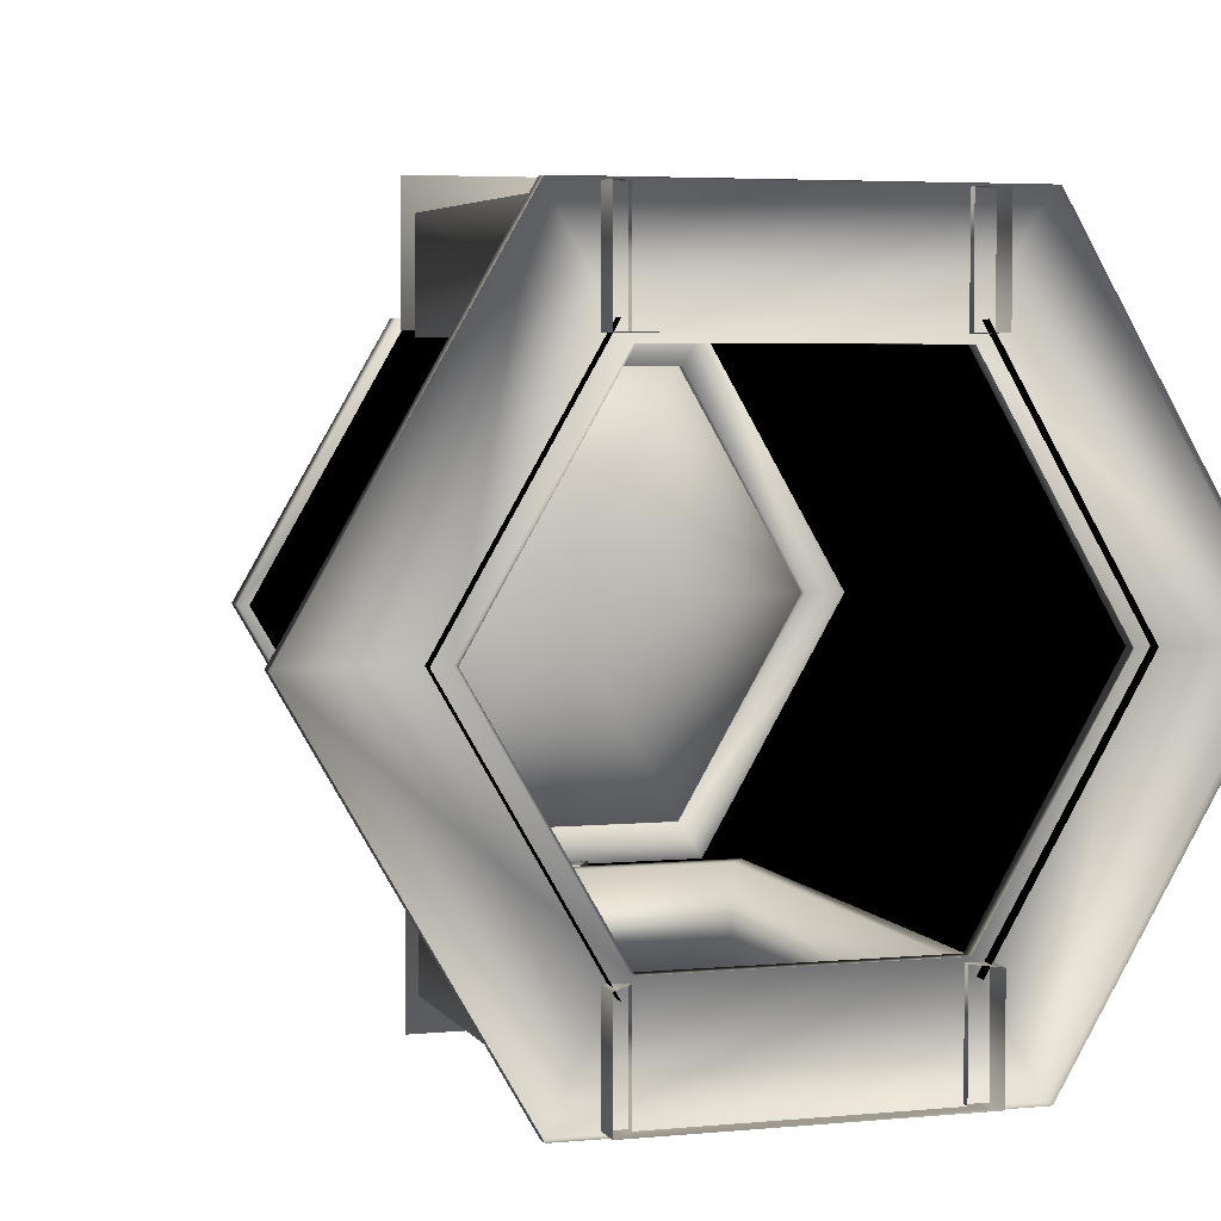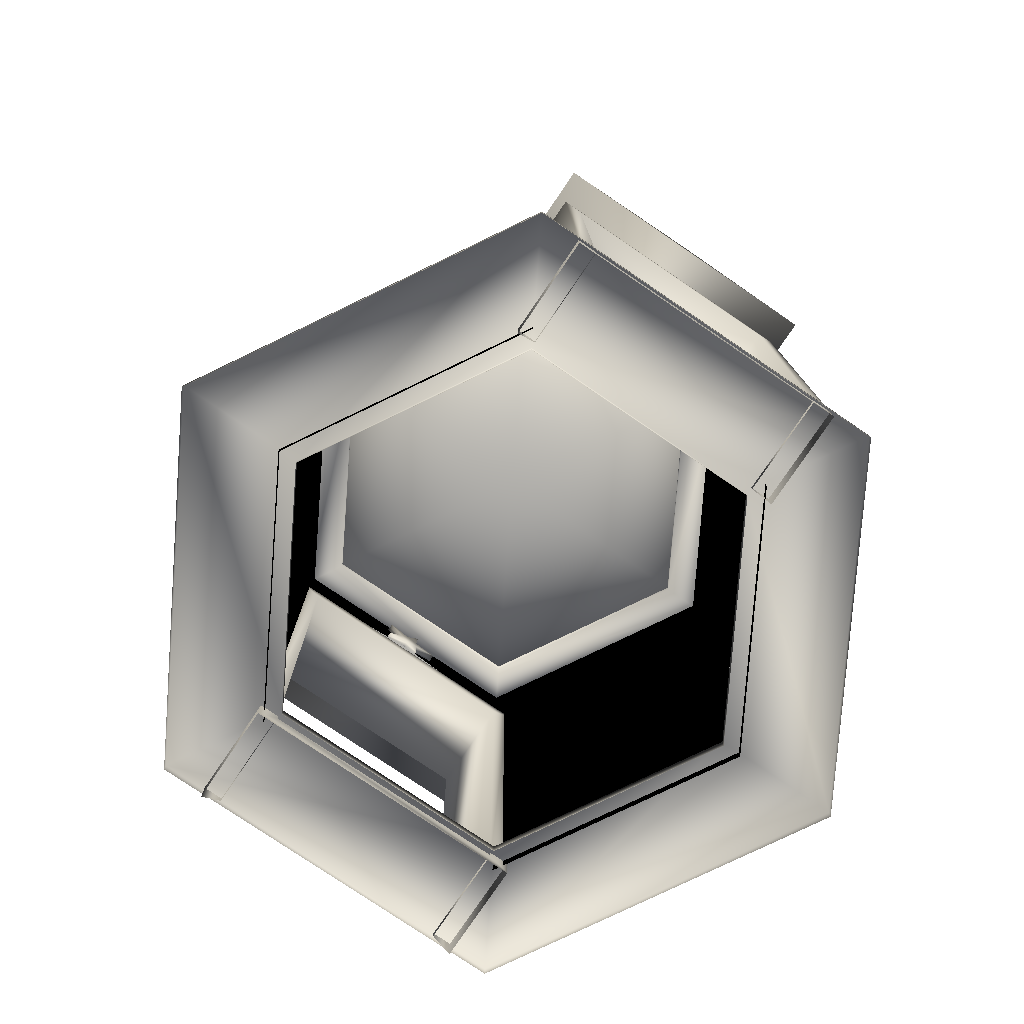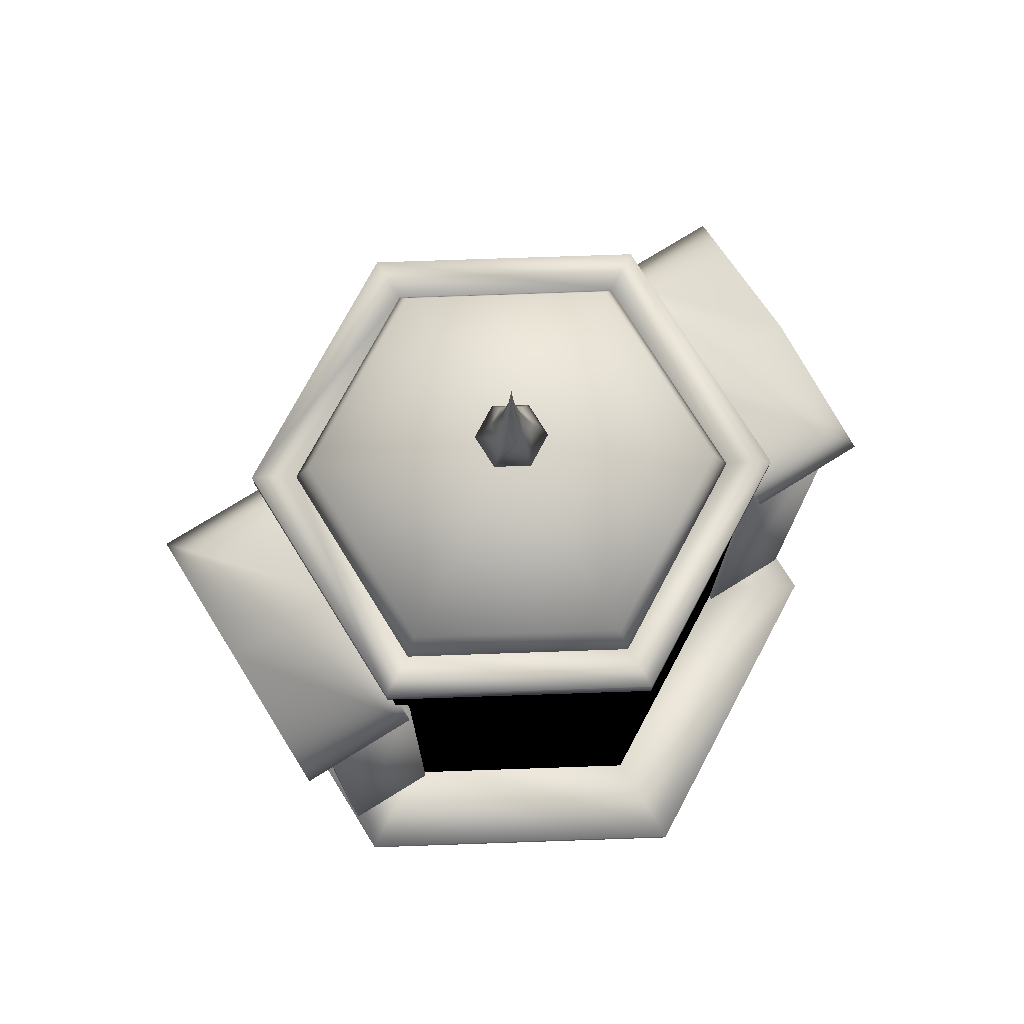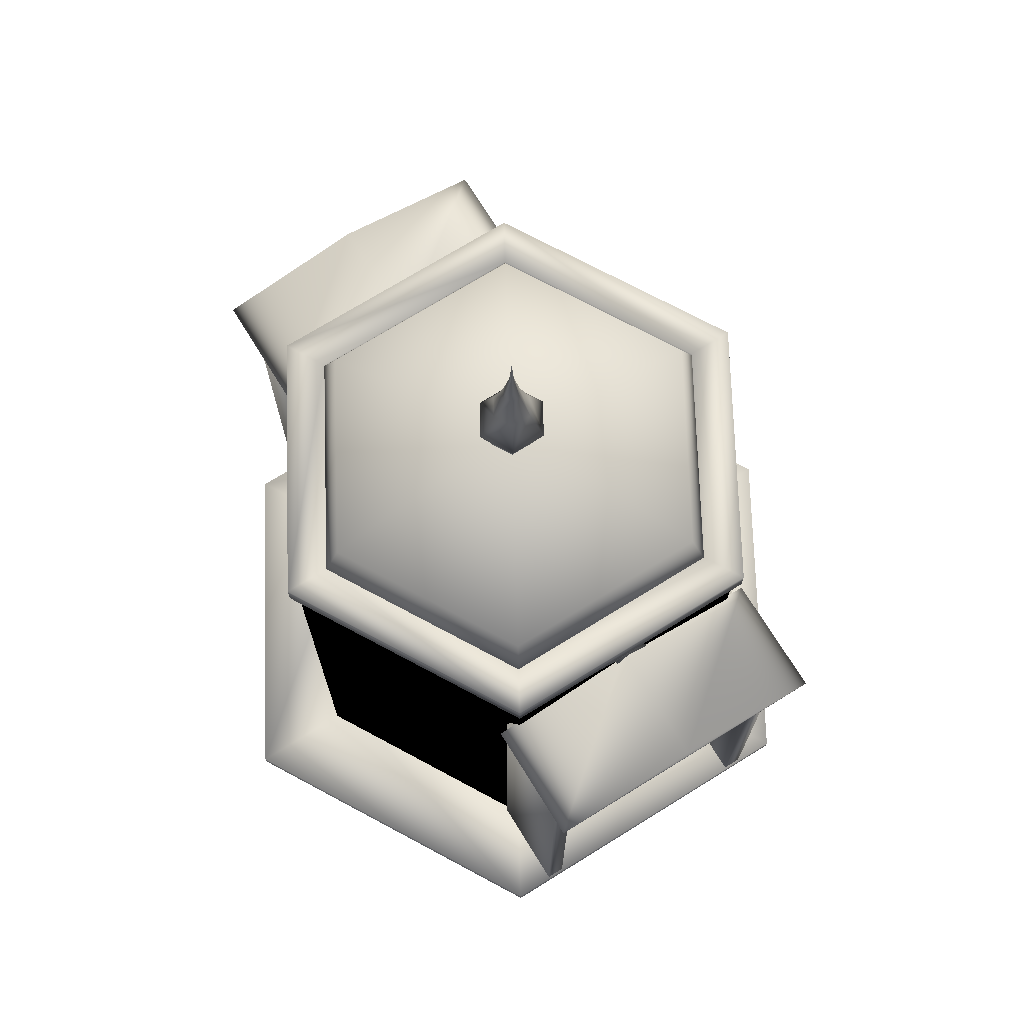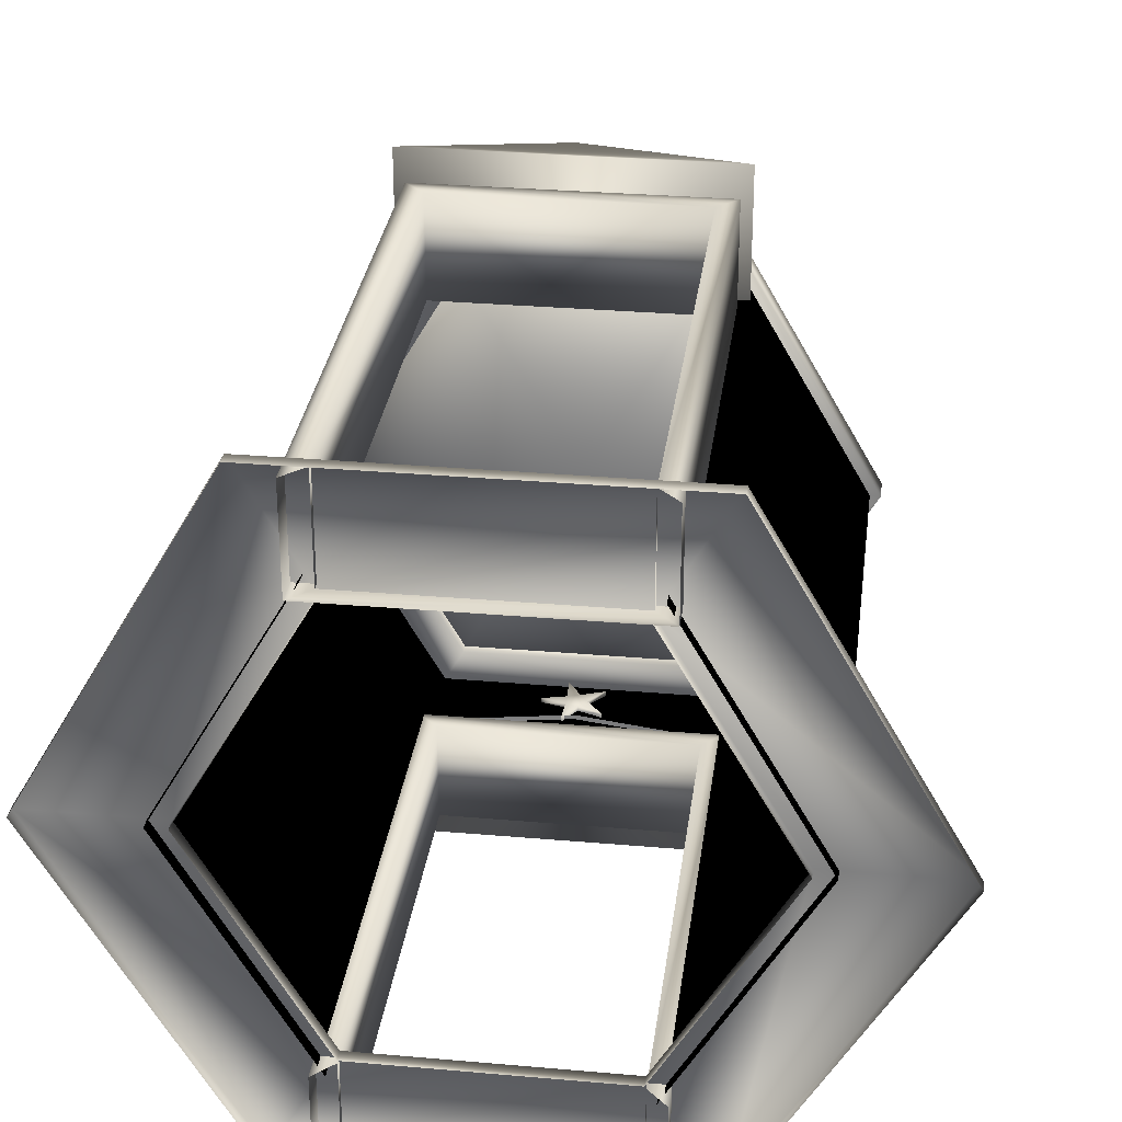
<metadata>
{"format":"obj","ext":"obj","renderer":"f3d","projection":"perspective","resolution":1024,"background":"white","views":[{"elev":4.2,"azim":-17.6,"up":"+Z"},{"elev":-78.3,"azim":145.8,"up":"+Y"},{"elev":75.4,"azim":-121.9,"up":"+Y"},{"elev":72.3,"azim":-31.8,"up":"+Y"},{"elev":30.1,"azim":7.3,"up":"+Z"}]}
</metadata>
<code>
v 0.6876 0.03967 0.3898
v 0.5501 0.03967 0.151
v 0.5501 0.5622 0.151
v 0.6876 0.5622 0.3898
v 0.2742 0.03967 0.151
v 0.1368 0.03967 0.3898
v 0.1368 0.5622 0.3898
v 0.2742 0.5622 0.151
v 0.2742 0.03967 0.6286
v 0.2742 0.5622 0.6286
v 0.5501 0.03967 0.6286
v 0.5501 0.5622 0.6286
v 0.5501 0.6667 0.151
v 0.6876 0.6667 0.3898
v 0.2742 0.6667 0.151
v 0.1368 0.6667 0.3898
v 0.2742 0.6667 0.6286
v 0.5501 0.6667 0.6286
v 0.2185 0.03967 0.05458
v 0.6059 0.05273 0.05458
v 0.6059 0.03967 0.05458
v 0.2185 0.05273 0.05458
v 0.5398 0.05273 0.1688
v 0.2846 0.05273 0.169
v 0.5398 0.03967 0.1688
v 0.2846 0.03967 0.169
v 0.7994 0.05273 0.3894
v 0.7994 0.03967 0.3894
v 0.6674 0.05273 0.3896
v 0.6674 0.03967 0.3896
v 0.6059 0.05273 0.7251
v 0.6059 0.03967 0.7251
v 0.5398 0.05273 0.6106
v 0.5398 0.03967 0.6106
v 0.2185 0.05273 0.7251
v 0.2185 0.03967 0.7251
v 0.2846 0.05273 0.6108
v 0.2846 0.03967 0.6108
v 0.025 0.05273 0.3903
v 0.025 0.03967 0.3903
v 0.157 0.05273 0.39
v 0.157 0.03967 0.39
v 0.2692 0.6615 0.1423
v 0.5553 0.6876 0.1424
v 0.5553 0.6615 0.1424
v 0.2692 0.6876 0.1423
v 0.5311 0.6876 0.1841
v 0.2932 0.6876 0.184
v 0.5311 0.6615 0.1841
v 0.2932 0.6615 0.184
v 0.698 0.6876 0.3894
v 0.698 0.6615 0.3894
v 0.6498 0.6876 0.3895
v 0.6498 0.6615 0.3895
v 0.5552 0.6876 0.6373
v 0.5552 0.6615 0.6373
v 0.5312 0.6876 0.5957
v 0.5312 0.6615 0.5957
v 0.2691 0.6876 0.6373
v 0.2691 0.6615 0.6373
v 0.2933 0.6876 0.5955
v 0.2933 0.6615 0.5955
v 0.1264 0.6876 0.3902
v 0.1264 0.6615 0.3902
v 0.1746 0.6876 0.3901
v 0.1746 0.6615 0.3901
v 0.4122 0.7874 0.3898
v 0.3016 0.721 0.1984
v 0.1914 0.721 0.3901
v 0.3018 0.721 0.581
v 0.5228 0.721 0.5812
v 0.6329 0.721 0.3896
v 0.5226 0.721 0.1987
v 0.2906 0.6725 0.1794
v 0.1697 0.6725 0.39
v 0.291 0.6725 0.5999
v 0.5338 0.6725 0.6002
v 0.6547 0.6725 0.3897
v 0.5334 0.6725 0.1798
v 0.4122 0.6725 0.3898
v 0.4216 0.6301 0.6208
v 0.4384 0.6506 0.6208
v 0.4384 0.6506 0.626
v 0.4216 0.6301 0.626
v 0.4137 0.641 0.6208
v 0.4137 0.6411 0.626
v 0.3994 0.6633 0.6208
v 0.3994 0.6633 0.626
v 0.4009 0.6369 0.6208
v 0.4009 0.6369 0.626
v 0.3753 0.6301 0.6208
v 0.3753 0.6301 0.626
v 0.4009 0.6234 0.6208
v 0.4009 0.6234 0.626
v 0.3994 0.597 0.6208
v 0.3994 0.597 0.626
v 0.4137 0.6192 0.6208
v 0.4137 0.6192 0.626
v 0.4384 0.6096 0.6208
v 0.4384 0.6096 0.626
v 0.4384 0.6506 0.6312
v 0.4216 0.6301 0.6312
v 0.4137 0.6411 0.6312
v 0.3994 0.6633 0.6312
v 0.4009 0.6369 0.6312
v 0.3753 0.6301 0.6312
v 0.4009 0.6234 0.6312
v 0.3994 0.597 0.6313
v 0.4137 0.6192 0.6312
v 0.4384 0.6097 0.6312
v 0.4381 0.766 0.3898
v 0.4251 0.766 0.3675
v 0.4251 0.7921 0.3675
v 0.4381 0.7921 0.3898
v 0.3993 0.766 0.3675
v 0.3993 0.7921 0.3675
v 0.3863 0.766 0.3898
v 0.3863 0.7921 0.3898
v 0.3993 0.766 0.4122
v 0.3993 0.7921 0.4122
v 0.4251 0.766 0.4122
v 0.4251 0.7921 0.4122
v 0.4174 0.7869 0.3846
v 0.407 0.7869 0.3846
v 0.407 0.8391 0.3846
v 0.4174 0.8391 0.3846
v 0.407 0.7869 0.395
v 0.407 0.8391 0.395
v 0.4174 0.7869 0.395
v 0.4174 0.8391 0.395
v 0.4506 0.8182 0.3898
v 0.4314 0.8182 0.3566
v 0.4231 0.8574 0.371
v 0.4339 0.8574 0.3898
v 0.393 0.8182 0.3566
v 0.4013 0.8574 0.371
v 0.3738 0.8182 0.3898
v 0.3905 0.8574 0.3898
v 0.393 0.8182 0.4231
v 0.4013 0.8574 0.4086
v 0.4314 0.8182 0.4231
v 0.4231 0.8574 0.4086
v 0.4171 0.8966 0.3814
v 0.422 0.8966 0.3898
v 0.4073 0.8966 0.3814
v 0.4024 0.8966 0.3898
v 0.4073 0.8966 0.3983
v 0.4171 0.8966 0.3983
v 0.4135 0.9358 0.3876
v 0.4147 0.9358 0.3898
v 0.4109 0.9358 0.3876
v 0.4096 0.9358 0.3898
v 0.4109 0.9358 0.392
v 0.4135 0.9358 0.392
v 0.4122 0.975 0.3898
v 0.5611 0.5758 0.6197
v 0.561 0.025 0.723
v 0.5611 0.02523 0.6185
v 0.561 0.5755 0.7242
v 0.5407 0.04532 0.723
v 0.5407 0.5552 0.7241
v 0.5408 0.04555 0.6185
v 0.5408 0.5554 0.6196
v 0.2633 0.02523 0.6182
v 0.2836 0.04555 0.6183
v 0.2632 0.5755 0.7239
v 0.2633 0.5758 0.6194
v 0.2632 0.025 0.7227
v 0.2835 0.5552 0.7239
v 0.2835 0.04532 0.7228
v 0.2836 0.5554 0.6194
v 0.5612 0.5758 0.05848
v 0.5611 0.025 0.1618
v 0.5612 0.02523 0.05726
v 0.5611 0.5755 0.163
v 0.5408 0.04532 0.1618
v 0.5407 0.5552 0.1629
v 0.5408 0.04555 0.05729
v 0.5408 0.5554 0.05841
v 0.2634 0.02523 0.05699
v 0.2837 0.04555 0.05705
v 0.2633 0.5755 0.1627
v 0.2634 0.5758 0.05821
v 0.2633 0.025 0.1615
v 0.2836 0.5552 0.1627
v 0.2836 0.04532 0.1616
v 0.2837 0.5554 0.05818
v 0.4216 0.6301 0.1453
v 0.4384 0.6506 0.1453
v 0.4384 0.6506 0.1505
v 0.4216 0.6301 0.1505
v 0.4137 0.641 0.1453
v 0.4137 0.6411 0.1505
v 0.3994 0.6633 0.1452
v 0.3994 0.6633 0.1505
v 0.4009 0.6369 0.1453
v 0.4009 0.6369 0.1505
v 0.3753 0.6301 0.1453
v 0.3753 0.6301 0.1505
v 0.4009 0.6234 0.1453
v 0.4009 0.6234 0.1505
v 0.3994 0.597 0.1453
v 0.3994 0.597 0.1505
v 0.4137 0.6192 0.1453
v 0.4137 0.6192 0.1505
v 0.4384 0.6096 0.1453
v 0.4384 0.6096 0.1505
v 0.4384 0.6506 0.1557
v 0.4216 0.6301 0.1557
v 0.4137 0.6411 0.1557
v 0.3994 0.6633 0.1557
v 0.4009 0.6369 0.1557
v 0.3753 0.6301 0.1557
v 0.4009 0.6234 0.1557
v 0.3994 0.597 0.1558
v 0.4137 0.6192 0.1557
v 0.4384 0.6097 0.1557
v 0.5723 0.5792 0.6254
v 0.4122 0.6091 0.6254
v 0.4122 0.6089 0.756
v 0.5722 0.579 0.756
v 0.252 0.5799 0.6252
v 0.252 0.5797 0.7559
v 0.252 0.5742 0.1556
v 0.4121 0.6039 0.1557
v 0.4121 0.6039 0.02508
v 0.2521 0.5743 0.025
v 0.5722 0.5745 0.1558
v 0.5723 0.5745 0.02516
f 1 2 3
f 1 3 4
f 5 6 7
f 5 7 8
f 6 9 10
f 6 10 7
f 11 1 4
f 11 4 12
f 4 3 13
f 4 13 14
f 3 8 15
f 3 15 13
f 8 7 16
f 8 16 15
f 7 10 17
f 7 17 16
f 10 12 18
f 10 18 17
f 12 4 14
f 12 14 18
f 2 1 3
f 3 1 4
f 6 5 7
f 7 5 8
f 9 6 10
f 10 6 7
f 1 11 4
f 4 11 12
f 3 4 13
f 13 4 14
f 8 3 15
f 15 3 13
f 7 8 16
f 16 8 15
f 10 7 17
f 17 7 16
f 12 10 18
f 18 10 17
f 4 12 14
f 14 12 18
f 19 20 21
f 19 22 20
f 22 23 20
f 22 24 23
f 24 25 23
f 24 26 25
f 21 27 28
f 21 20 27
f 20 29 27
f 20 23 29
f 23 30 29
f 23 25 30
f 28 31 32
f 28 27 31
f 27 33 31
f 27 29 33
f 29 34 33
f 29 30 34
f 32 35 36
f 32 31 35
f 31 37 35
f 31 33 37
f 33 38 37
f 33 34 38
f 36 39 40
f 36 35 39
f 35 41 39
f 35 37 41
f 37 42 41
f 37 38 42
f 40 22 19
f 40 39 22
f 39 24 22
f 39 41 24
f 41 26 24
f 41 42 26
f 43 44 45
f 43 46 44
f 46 47 44
f 46 48 47
f 48 49 47
f 48 50 49
f 50 45 49
f 50 43 45
f 45 51 52
f 45 44 51
f 44 53 51
f 44 47 53
f 47 54 53
f 47 49 54
f 49 52 54
f 49 45 52
f 52 55 56
f 52 51 55
f 51 57 55
f 51 53 57
f 53 58 57
f 53 54 58
f 54 56 58
f 54 52 56
f 56 59 60
f 56 55 59
f 55 61 59
f 55 57 61
f 57 62 61
f 57 58 62
f 58 60 62
f 58 56 60
f 60 63 64
f 60 59 63
f 59 65 63
f 59 61 65
f 61 66 65
f 61 62 66
f 62 64 66
f 62 60 64
f 64 46 43
f 64 63 46
f 63 48 46
f 63 65 48
f 65 50 48
f 65 66 50
f 66 43 50
f 66 64 43
f 67 68 69
f 67 69 70
f 67 70 71
f 67 71 72
f 67 72 73
f 67 73 68
f 68 74 75
f 68 75 69
f 69 75 76
f 69 76 70
f 70 76 77
f 70 77 71
f 71 77 78
f 71 78 72
f 72 78 79
f 72 79 73
f 73 79 74
f 73 74 68
f 80 75 74
f 80 76 75
f 80 77 76
f 80 78 77
f 80 79 78
f 80 74 79
f 81 82 83
f 81 83 84
f 82 85 86
f 82 86 83
f 85 87 88
f 85 88 86
f 87 89 90
f 87 90 88
f 89 91 92
f 89 92 90
f 91 93 94
f 91 94 92
f 93 95 96
f 93 96 94
f 95 97 98
f 95 98 96
f 97 99 100
f 97 100 98
f 99 81 84
f 99 84 100
f 84 83 101
f 84 101 102
f 83 86 103
f 83 103 101
f 86 88 104
f 86 104 103
f 88 90 105
f 88 105 104
f 90 92 106
f 90 106 105
f 92 94 107
f 92 107 106
f 94 96 108
f 94 108 107
f 96 98 109
f 96 109 108
f 98 100 110
f 98 110 109
f 100 84 102
f 100 102 110
f 89 93 91
f 81 85 82
f 97 81 99
f 93 97 95
f 85 89 87
f 85 93 89
f 85 97 93
f 85 81 97
f 105 106 107
f 102 101 103
f 109 110 102
f 107 108 109
f 103 104 105
f 103 105 107
f 103 107 109
f 103 109 102
f 111 112 113
f 111 113 114
f 112 115 116
f 112 116 113
f 115 117 118
f 115 118 116
f 117 119 120
f 117 120 118
f 119 121 122
f 119 122 120
f 121 111 114
f 121 114 122
f 117 121 119
f 115 121 117
f 112 121 115
f 111 121 112
f 118 120 122
f 116 118 122
f 113 116 122
f 114 113 122
f 123 124 125
f 123 125 126
f 124 127 128
f 124 128 125
f 127 129 130
f 127 130 128
f 129 123 126
f 129 126 130
f 127 123 129
f 124 123 127
f 128 130 126
f 125 128 126
f 131 132 133
f 131 133 134
f 132 135 136
f 132 136 133
f 135 137 138
f 135 138 136
f 137 139 140
f 137 140 138
f 139 141 142
f 139 142 140
f 141 131 134
f 141 134 142
f 134 133 143
f 134 143 144
f 133 136 145
f 133 145 143
f 136 138 146
f 136 146 145
f 138 140 147
f 138 147 146
f 140 142 148
f 140 148 147
f 142 134 144
f 142 144 148
f 144 143 149
f 144 149 150
f 143 145 151
f 143 151 149
f 145 146 152
f 145 152 151
f 146 147 153
f 146 153 152
f 147 148 154
f 147 154 153
f 148 144 150
f 148 150 154
f 150 149 155
f 149 151 155
f 151 152 155
f 152 153 155
f 153 154 155
f 154 150 155
f 137 141 139
f 135 141 137
f 132 141 135
f 131 141 132
f 156 157 158
f 156 159 157
f 159 160 157
f 159 161 160
f 161 162 160
f 161 163 162
f 163 158 162
f 163 156 158
f 162 164 165
f 162 158 164
f 164 166 167
f 164 168 166
f 168 169 166
f 168 170 169
f 170 171 169
f 170 165 171
f 165 167 171
f 165 164 167
f 167 159 156
f 167 166 159
f 166 161 159
f 166 169 161
f 169 163 161
f 169 171 163
f 171 156 163
f 171 167 156
f 172 173 174
f 172 175 173
f 175 176 173
f 175 177 176
f 177 178 176
f 177 179 178
f 179 174 178
f 179 172 174
f 178 180 181
f 178 174 180
f 180 182 183
f 180 184 182
f 184 185 182
f 184 186 185
f 186 187 185
f 186 181 187
f 181 183 187
f 181 180 183
f 183 175 172
f 183 182 175
f 182 177 175
f 182 185 177
f 185 179 177
f 185 187 179
f 187 172 179
f 187 183 172
f 188 189 190
f 188 190 191
f 189 192 193
f 189 193 190
f 192 194 195
f 192 195 193
f 194 196 197
f 194 197 195
f 196 198 199
f 196 199 197
f 198 200 201
f 198 201 199
f 200 202 203
f 200 203 201
f 202 204 205
f 202 205 203
f 204 206 207
f 204 207 205
f 206 188 191
f 206 191 207
f 191 190 208
f 191 208 209
f 190 193 210
f 190 210 208
f 193 195 211
f 193 211 210
f 195 197 212
f 195 212 211
f 197 199 213
f 197 213 212
f 199 201 214
f 199 214 213
f 201 203 215
f 201 215 214
f 203 205 216
f 203 216 215
f 205 207 217
f 205 217 216
f 207 191 209
f 207 209 217
f 196 200 198
f 188 192 189
f 204 188 206
f 200 204 202
f 192 196 194
f 192 200 196
f 192 204 200
f 192 188 204
f 212 213 214
f 209 208 210
f 216 217 209
f 214 215 216
f 210 211 212
f 210 212 214
f 210 214 216
f 210 216 209
f 218 219 220
f 218 220 221
f 219 222 223
f 219 223 220
f 222 218 221
f 222 221 223
f 221 220 223
f 224 225 226
f 224 226 227
f 225 228 229
f 225 229 226
f 228 224 227
f 228 227 229
f 227 226 229

</code>
